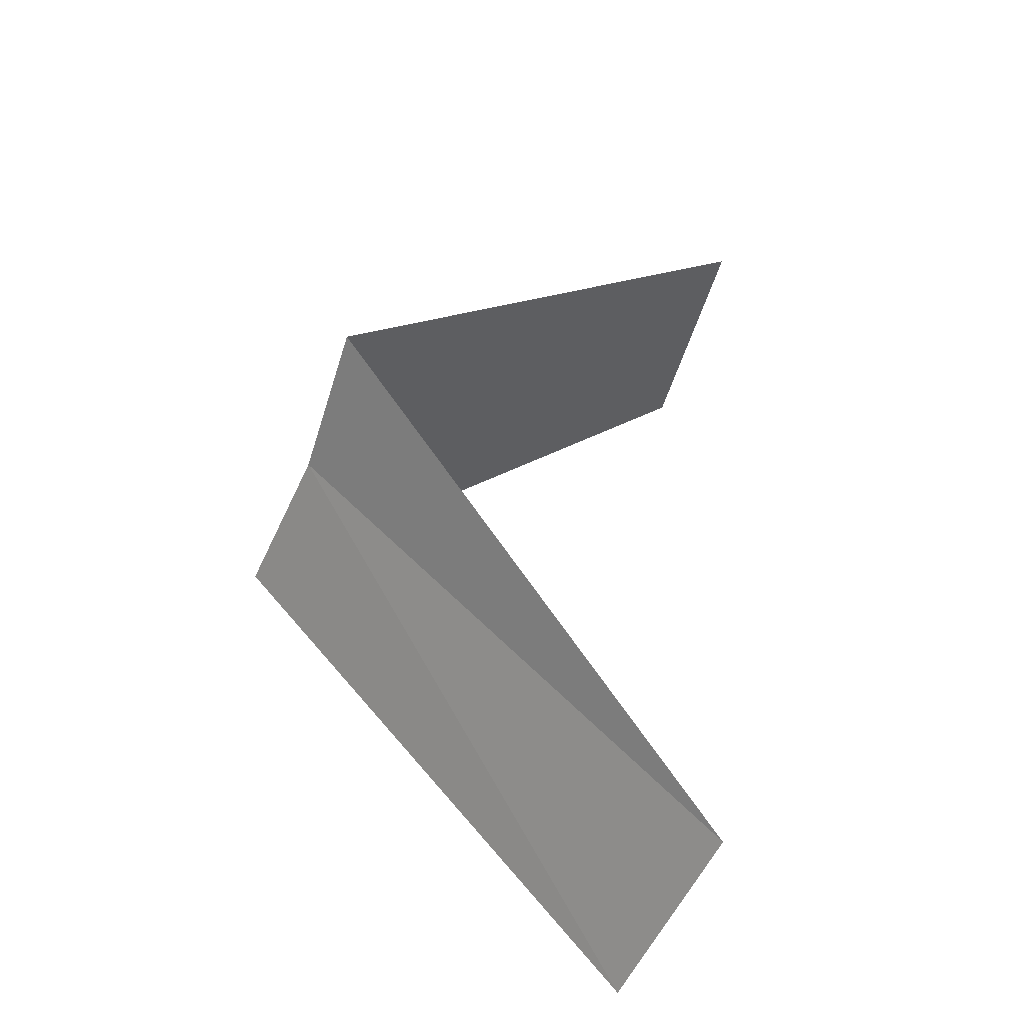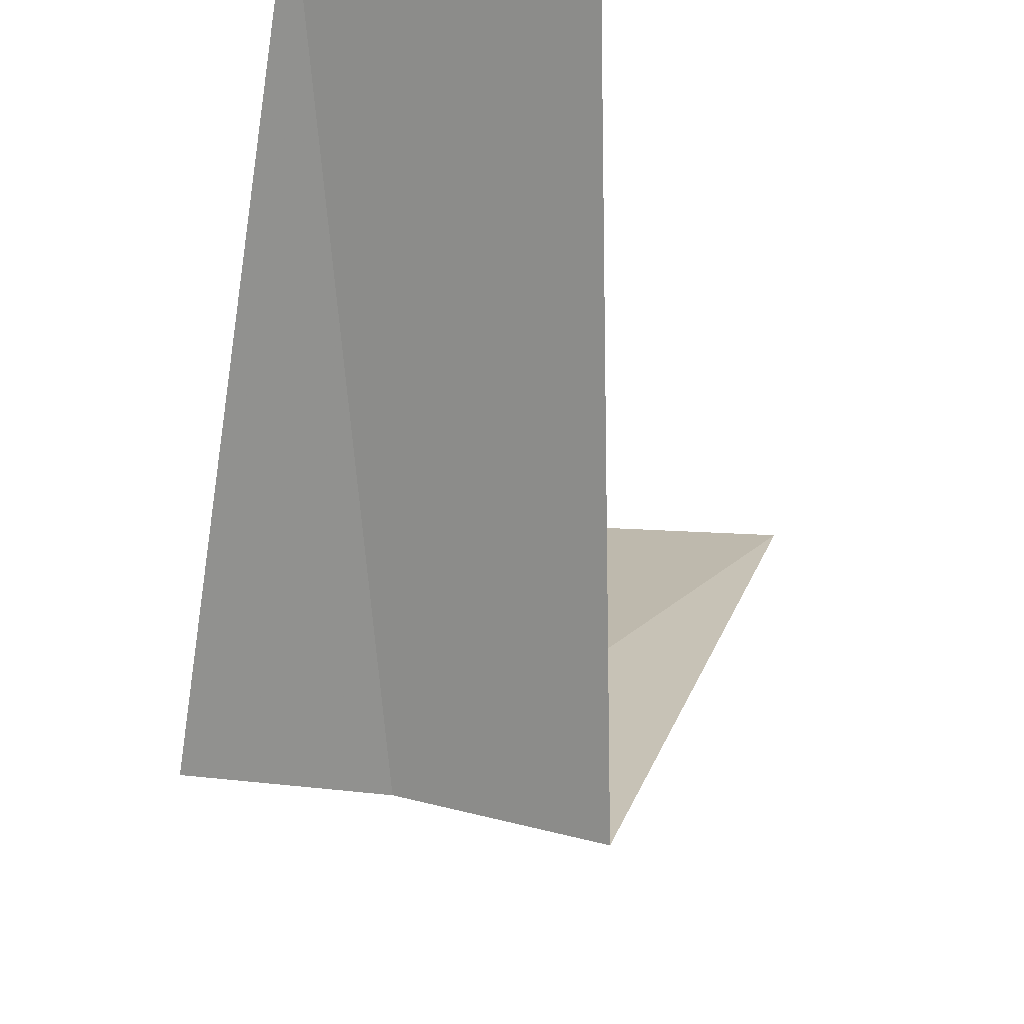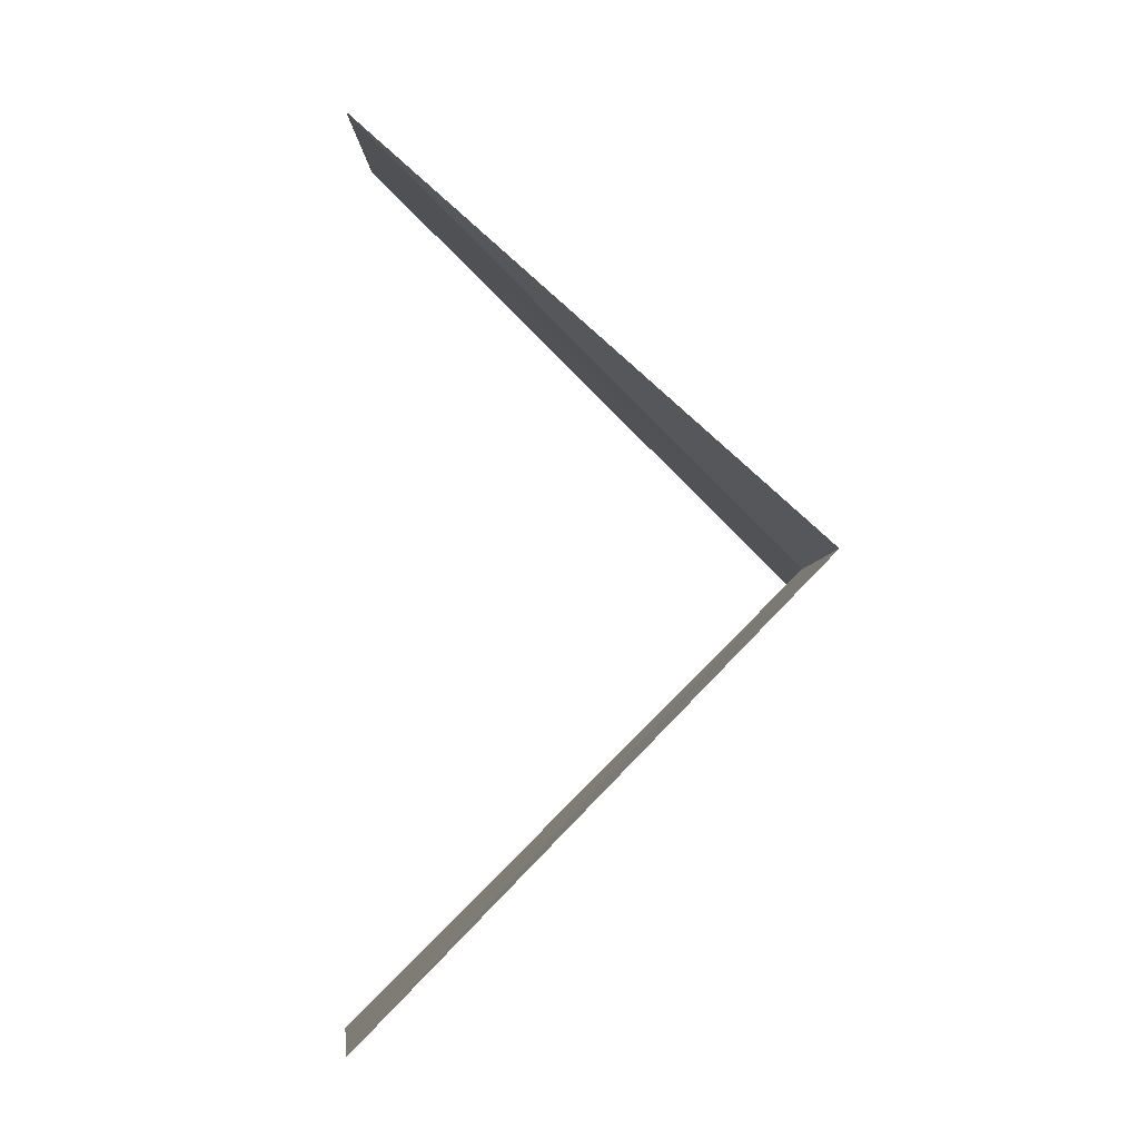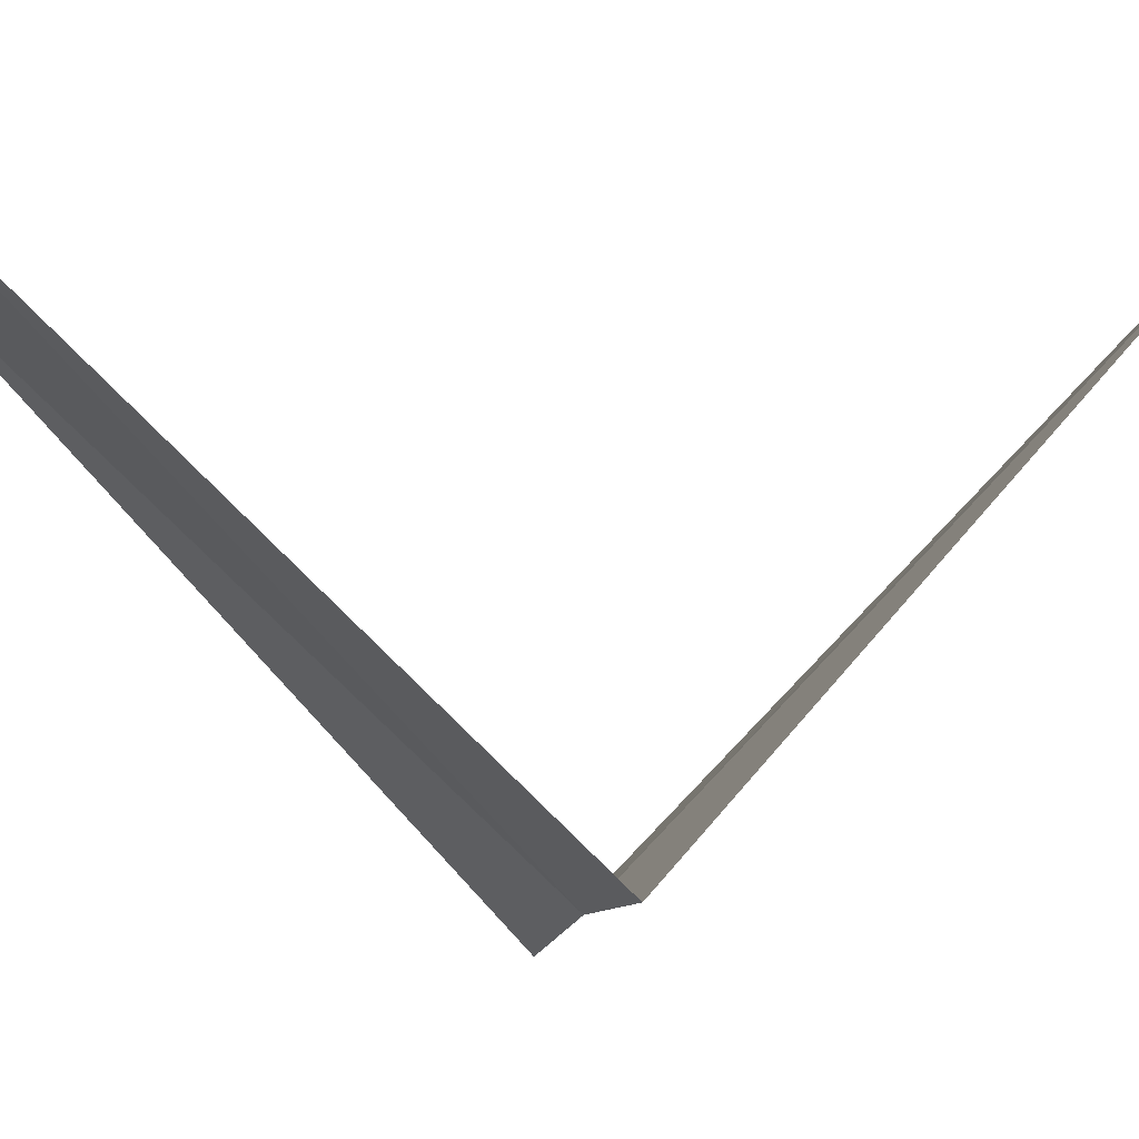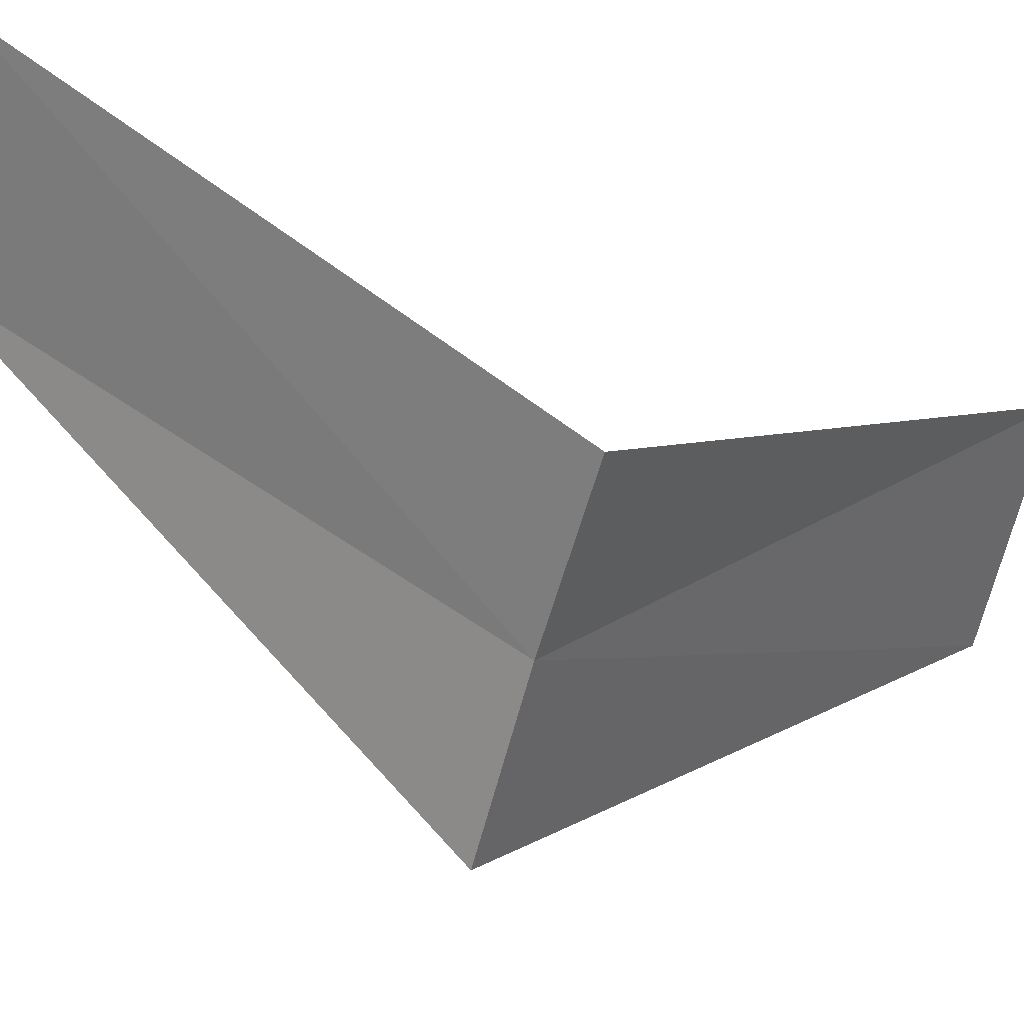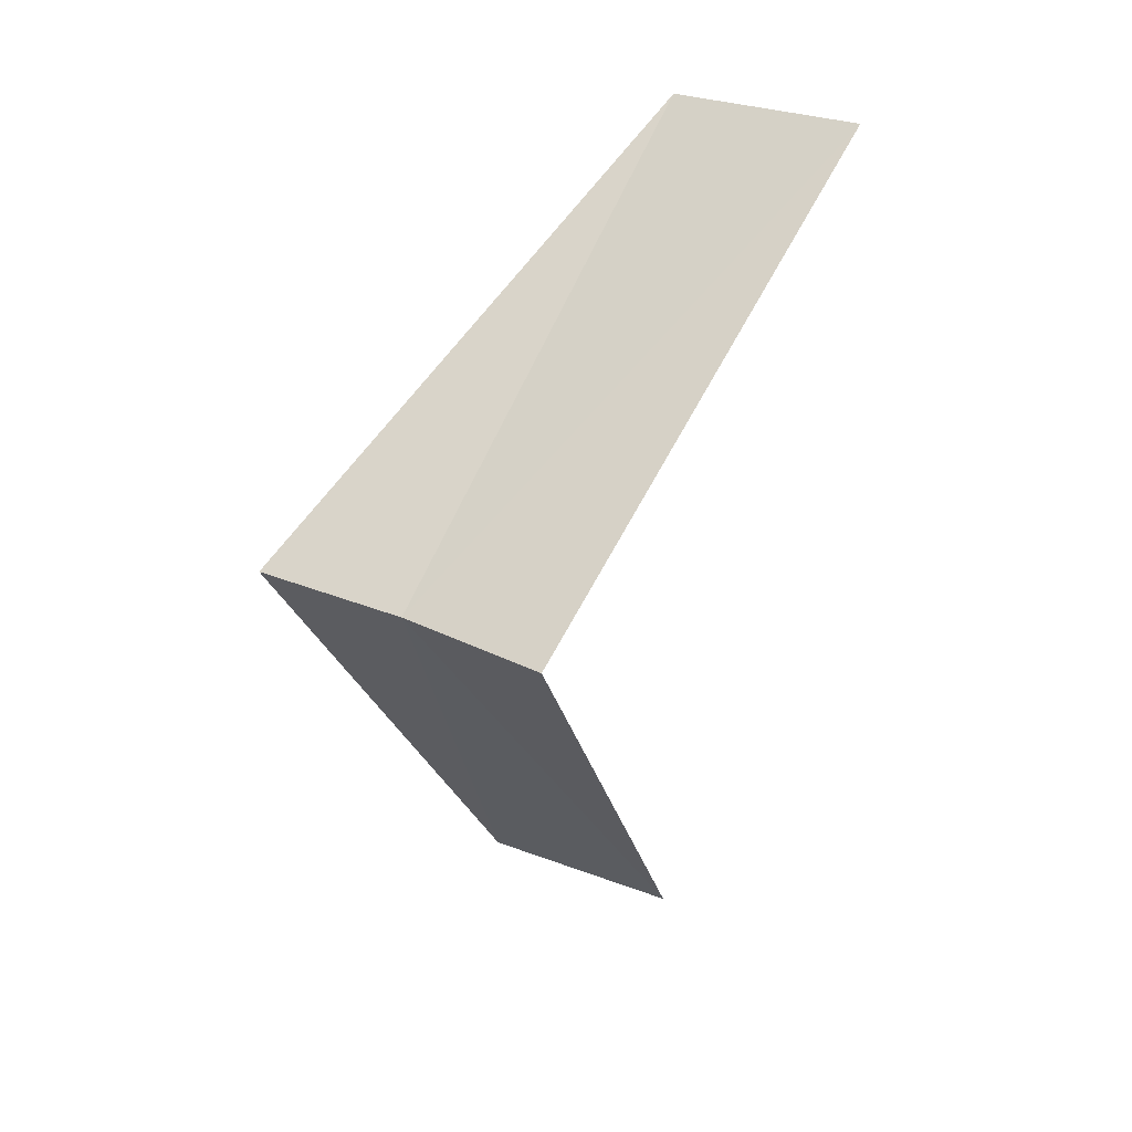
<metadata>
{"format":"obj","ext":"obj","renderer":"f3d","projection":"perspective","resolution":1024,"background":"white","views":[{"elev":-60.1,"azim":51.3,"up":"+Z"},{"elev":-31.7,"azim":24.5,"up":"+Y"},{"elev":-0.4,"azim":-110.2,"up":"+Z"},{"elev":6.4,"azim":-95.6,"up":"+Y"},{"elev":-41.2,"azim":-99.2,"up":"+Y"},{"elev":16.1,"azim":17.8,"up":"+Z"}]}
</metadata>
<code>
v 0.9271 2.853 21.4
v 0.7495 3.929 20.44
v 1.236 3.804 20.4
v 0.5621 2.947 21.44
v 1.277 2.714 21.36
v 1.236 3.804 22.4
v 1.703 3.619 22.36
f 1 3 2
f 1 2 4
f 1 5 3
f 1 4 6
f 1 7 5
f 1 6 7

</code>
